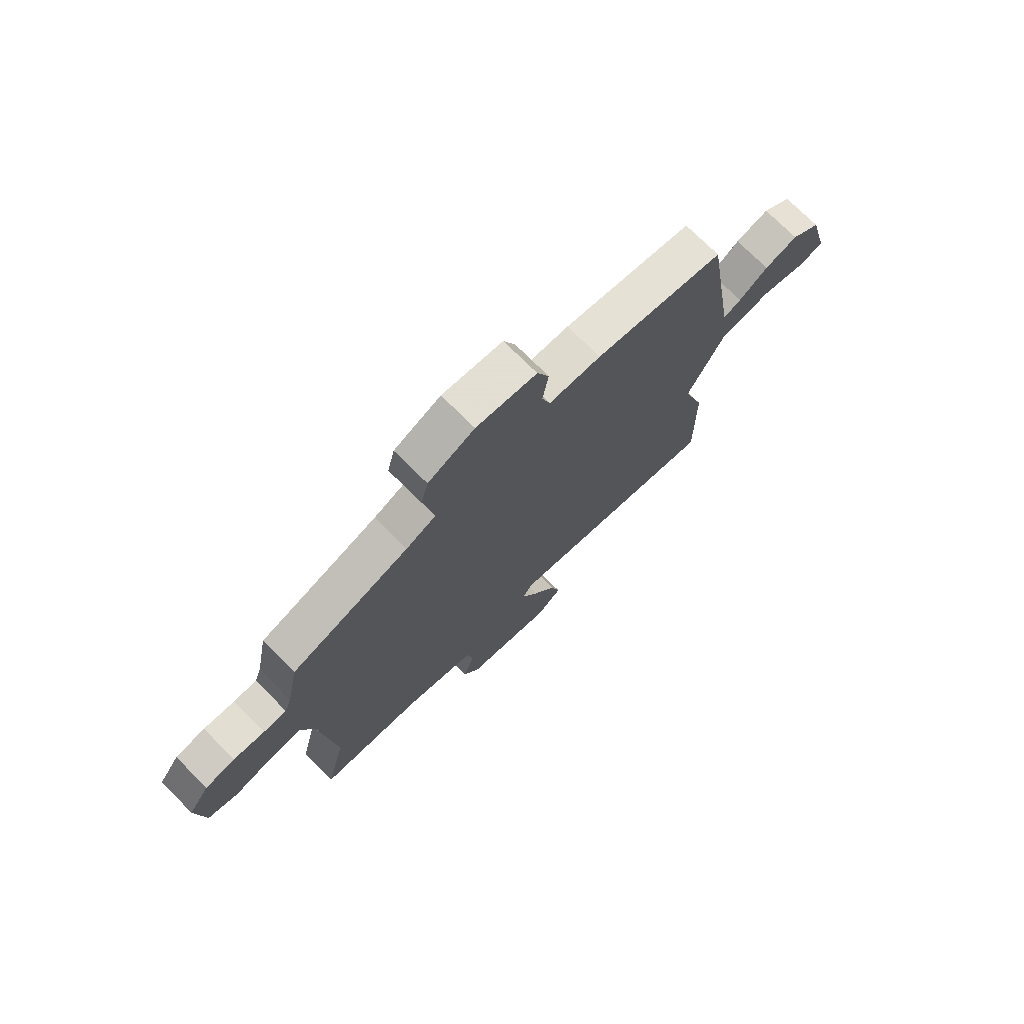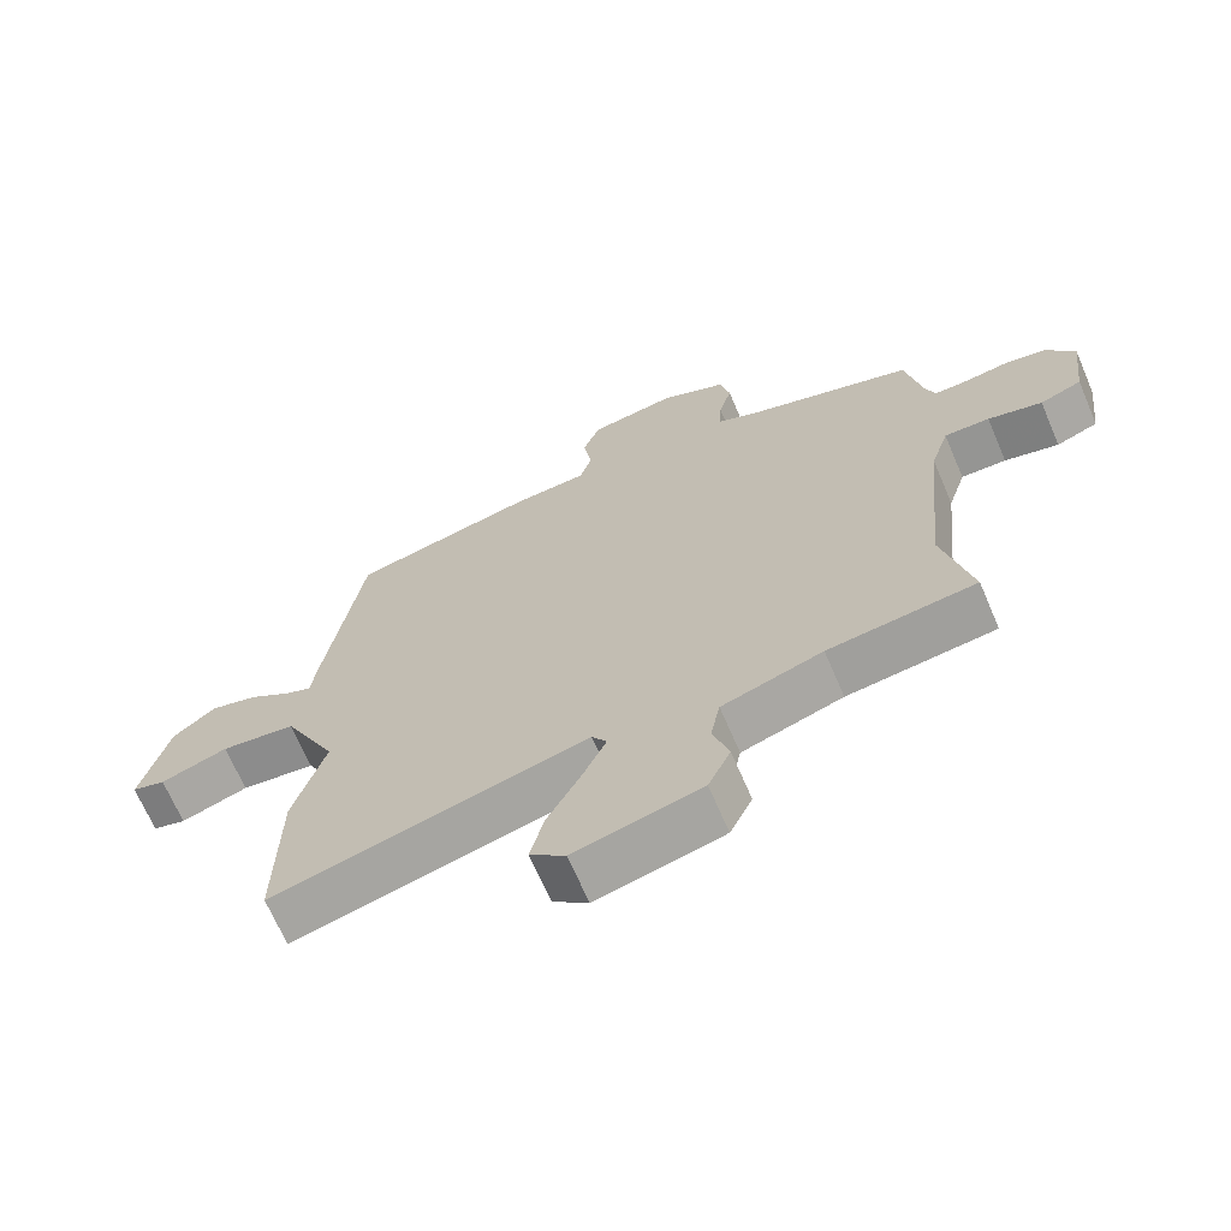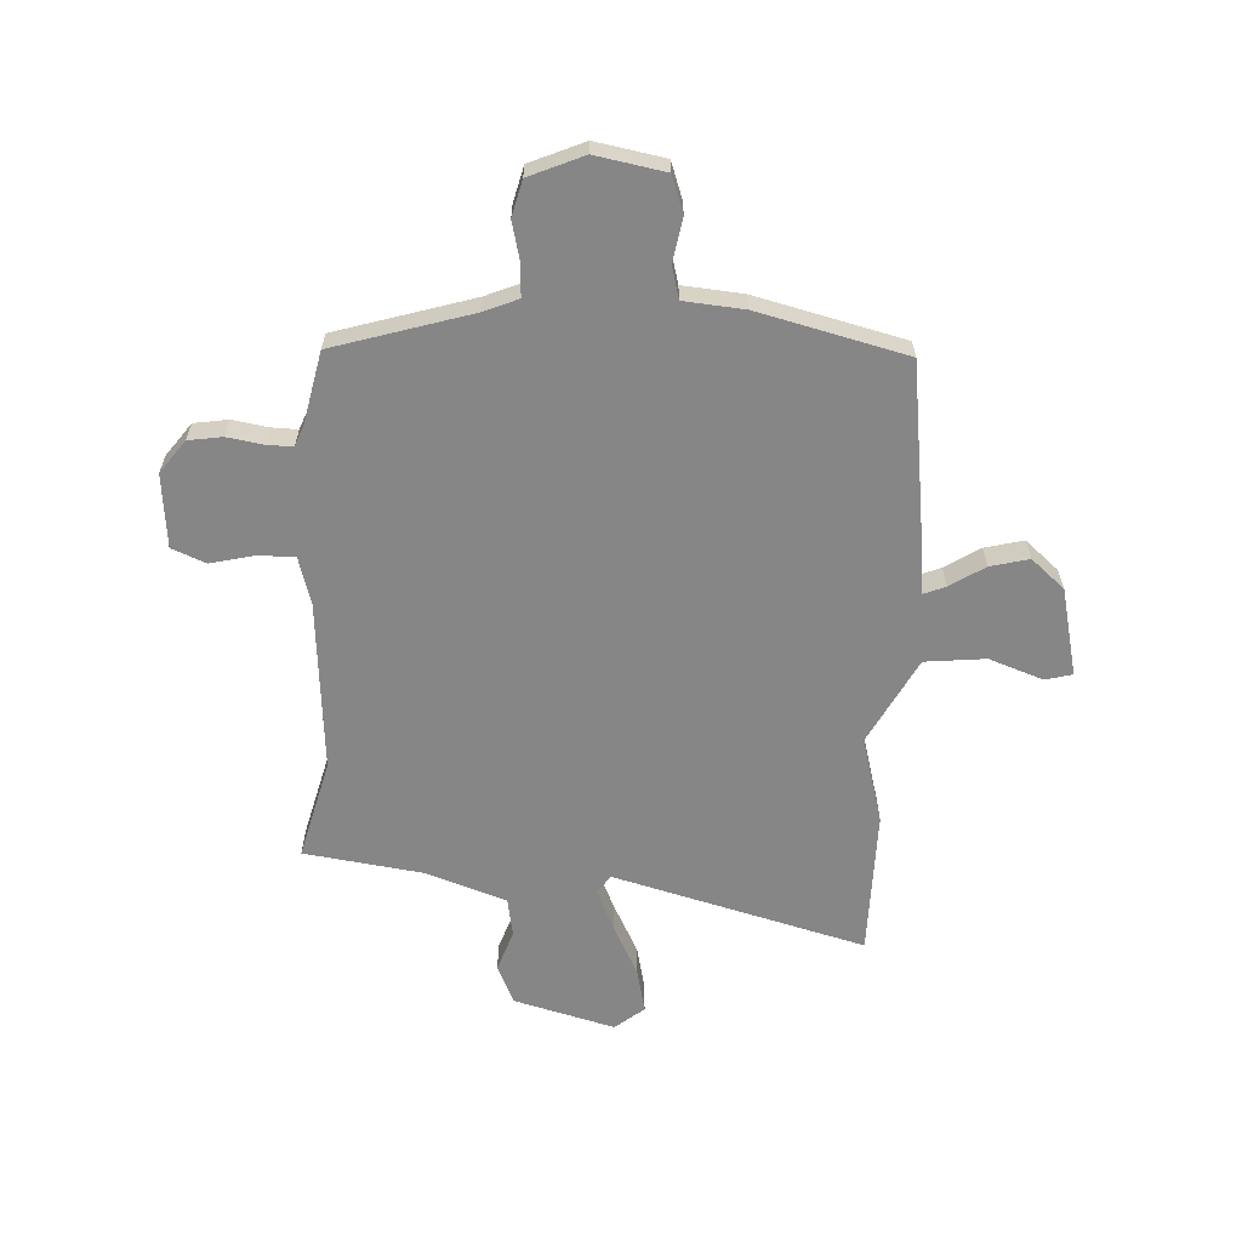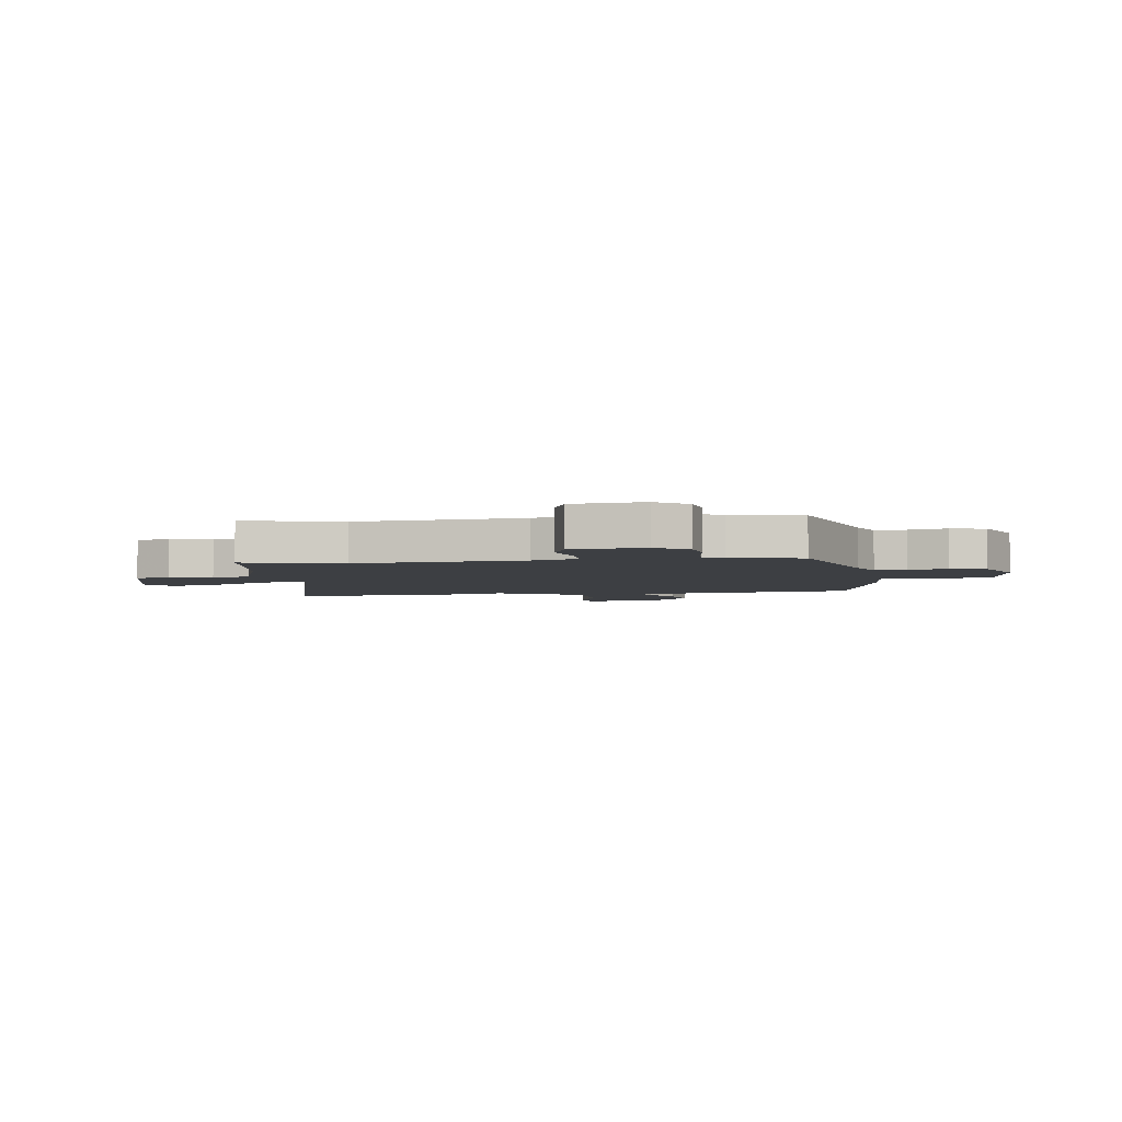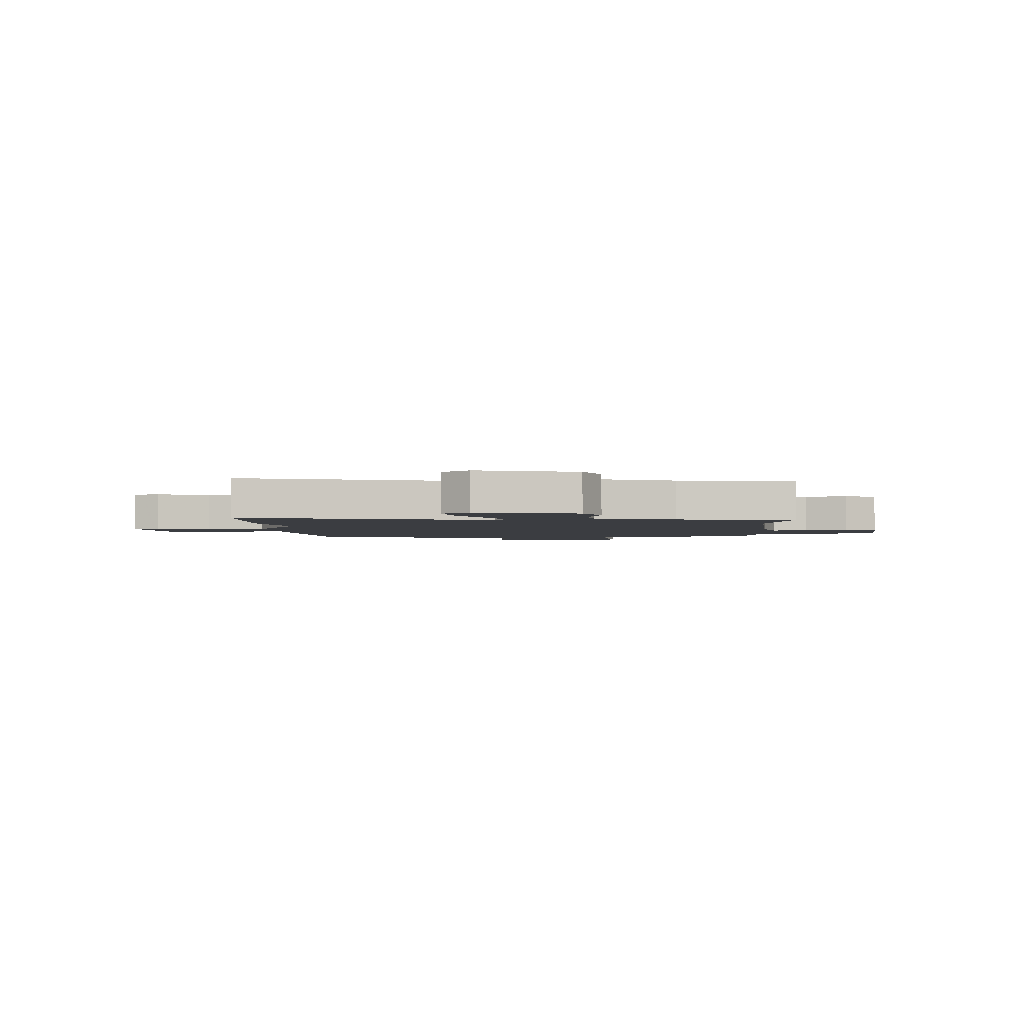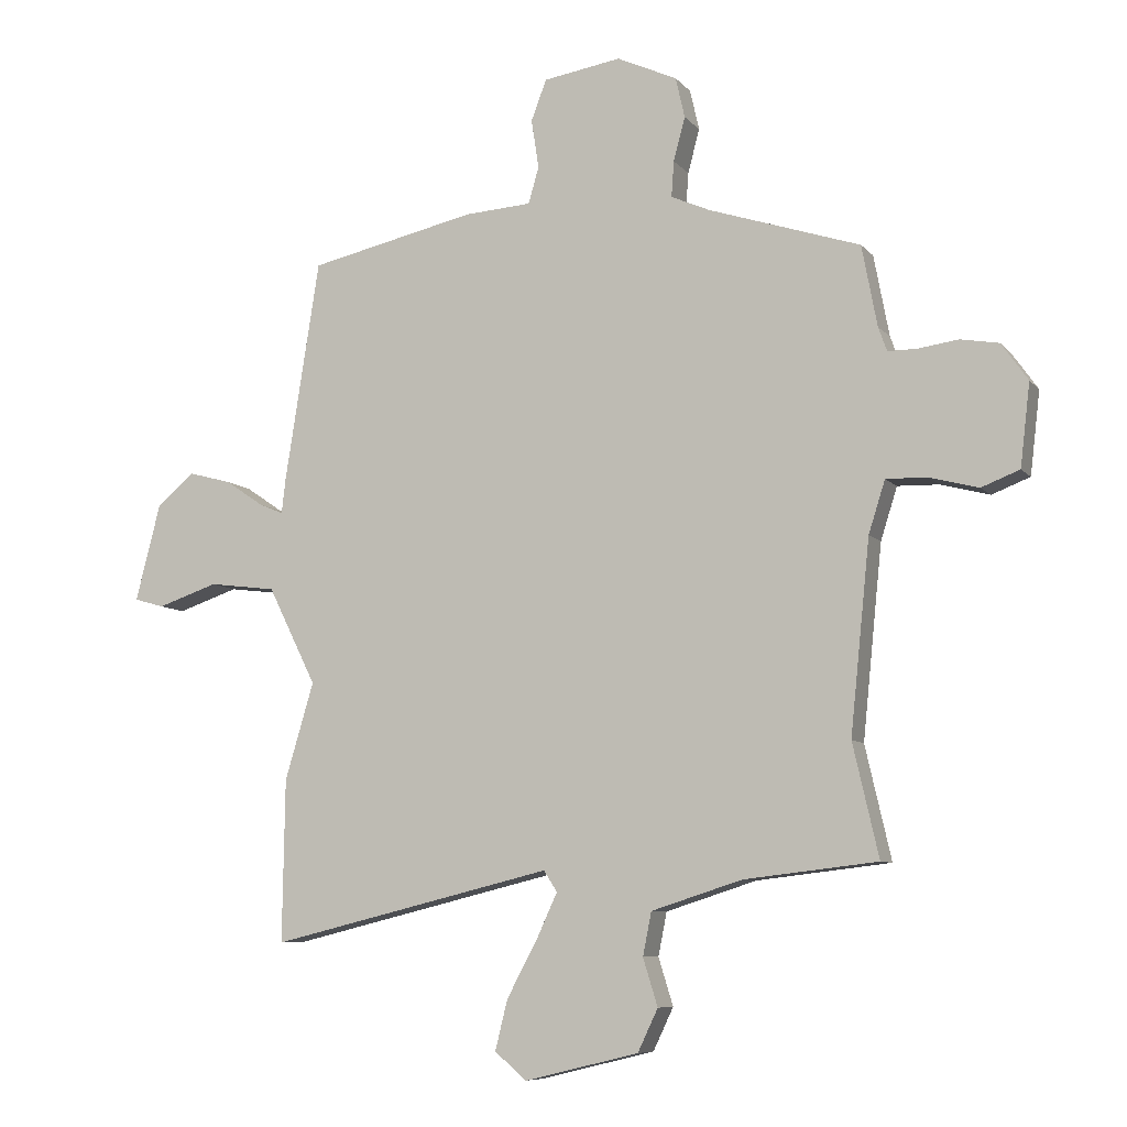
<metadata>
{"format":"obj","ext":"obj","renderer":"f3d","projection":"perspective","resolution":1024,"background":"white","views":[{"elev":74.4,"azim":-45.1,"up":"+Z"},{"elev":-68.2,"azim":-156.8,"up":"+Z"},{"elev":-62.2,"azim":-4.3,"up":"+Y"},{"elev":-4.0,"azim":-83.0,"up":"+Y"},{"elev":-2.4,"azim":-178.6,"up":"+Y"},{"elev":-8.0,"azim":-158.0,"up":"+Z"}]}
</metadata>
<code>
v -0.504 0.07 -0.516
v -0.462 0.07 -0.333
v -0.494 0.07 -0.022
v -0.521 0.07 0.063
v -0.588 0.07 0.061
v -0.668 0.07 0.04
v -0.73 0.07 0.064
v -0.746 0.07 0.198
v -0.703 0.07 0.259
v -0.641 0.07 0.27
v -0.576 0.07 0.261
v -0.528 0.07 0.261
v -0.514 0.07 0.3
v -0.489 0.07 0.432
v -0.242 0.07 0.513
v -0.179 0.07 0.541
v -0.183 0.07 0.599
v -0.202 0.07 0.67
v -0.187 0.07 0.736
v -0.089 0.07 0.781
v 0.038 0.07 0.761
v 0.063 0.07 0.695
v 0.051 0.07 0.615
v 0.068 0.07 0.556
v 0.178 0.07 0.549
v 0.45 0.07 0.489
v 0.507 0.07 0.126
v 0.513 0.07 0.072
v 0.553 0.07 0.089
v 0.615 0.07 0.131
v 0.685 0.07 0.15
v 0.747 0.07 0.099
v 0.788 0.07 -0.06
v 0.739 0.07 -0.074
v 0.64 0.07 -0.041
v 0.53 0.07 -0.055
v 0.451 0.07 -0.214
v 0.498 0.07 -0.372
v 0.502 0.07 -0.636
v 0.04 0.07 -0.524
v 0.018 0.07 -0.558
v 0.053 0.07 -0.633
v 0.102 0.07 -0.724
v 0.122 0.07 -0.805
v 0.07 0.07 -0.849
v -0.116 0.07 -0.804
v -0.149 0.07 -0.735
v -0.125 0.07 -0.658
v -0.139 0.07 -0.588
v -0.287 0.07 -0.541
v -0.504 0 -0.516
v -0.462 0 -0.333
v -0.494 0 -0.022
v -0.521 0 0.063
v -0.588 0 0.061
v -0.668 0 0.04
v -0.73 0 0.064
v -0.746 0 0.198
v -0.703 0 0.259
v -0.641 0 0.27
v -0.576 0 0.261
v -0.528 0 0.261
v -0.514 0 0.3
v -0.489 0 0.432
v -0.242 0 0.513
v -0.179 0 0.541
v -0.183 0 0.599
v -0.202 0 0.67
v -0.187 0 0.736
v -0.089 0 0.781
v 0.038 0 0.761
v 0.063 0 0.695
v 0.051 0 0.615
v 0.068 0 0.556
v 0.178 0 0.549
v 0.45 0 0.489
v 0.507 0 0.126
v 0.513 0 0.072
v 0.553 0 0.089
v 0.615 0 0.131
v 0.685 0 0.15
v 0.747 0 0.099
v 0.788 0 -0.06
v 0.739 0 -0.074
v 0.64 0 -0.041
v 0.53 0 -0.055
v 0.451 0 -0.214
v 0.498 0 -0.372
v 0.502 0 -0.636
v 0.04 0 -0.524
v 0.018 0 -0.558
v 0.053 0 -0.633
v 0.102 0 -0.724
v 0.122 0 -0.805
v 0.07 0 -0.849
v -0.116 0 -0.804
v -0.149 0 -0.735
v -0.125 0 -0.658
v -0.139 0 -0.588
v -0.287 0 -0.541
f 46 47 48
f 45 46 48
f 44 45 48
f 43 44 48
f 42 43 48
f 41 42 48 49
f 40 41 49 50
f 37 38 39 40
f 50 1 2
f 40 50 2
f 37 40 2
f 36 37 2
f 33 34 35
f 32 33 35
f 31 32 35
f 30 31 35
f 29 30 35
f 28 29 35 36
f 26 27 28
f 25 26 28
f 24 25 28
f 21 22 23
f 20 21 23
f 19 20 23
f 18 19 23
f 17 18 23
f 16 17 23 24
f 36 2 3
f 28 36 3
f 24 28 3
f 16 24 3
f 15 16 3
f 9 10 11
f 8 9 11
f 7 8 11
f 6 7 11
f 5 6 11
f 4 5 11 12
f 15 3 4
f 14 15 4
f 13 14 4
f 4 12 13
f 98 97 96
f 98 96 95
f 98 95 94
f 98 94 93
f 98 93 92
f 99 98 92 91
f 100 99 91 90
f 90 89 88 87
f 52 51 100
f 52 100 90
f 52 90 87
f 52 87 86
f 85 84 83
f 85 83 82
f 85 82 81
f 85 81 80
f 85 80 79
f 86 85 79 78
f 78 77 76
f 78 76 75
f 78 75 74
f 73 72 71
f 73 71 70
f 73 70 69
f 73 69 68
f 73 68 67
f 74 73 67 66
f 53 52 86
f 53 86 78
f 53 78 74
f 53 74 66
f 53 66 65
f 61 60 59
f 61 59 58
f 61 58 57
f 61 57 56
f 61 56 55
f 62 61 55 54
f 54 53 65
f 54 65 64
f 54 64 63
f 63 62 54
f 1 51 52 2
f 2 52 53 3
f 3 53 54 4
f 4 54 55 5
f 5 55 56 6
f 6 56 57 7
f 7 57 58 8
f 8 58 59 9
f 9 59 60 10
f 10 60 61 11
f 11 61 62 12
f 12 62 63 13
f 13 63 64 14
f 14 64 65 15
f 15 65 66 16
f 16 66 67 17
f 17 67 68 18
f 18 68 69 19
f 19 69 70 20
f 20 70 71 21
f 21 71 72 22
f 22 72 73 23
f 23 73 74 24
f 24 74 75 25
f 25 75 76 26
f 26 76 77 27
f 27 77 78 28
f 28 78 79 29
f 29 79 80 30
f 30 80 81 31
f 31 81 82 32
f 32 82 83 33
f 33 83 84 34
f 34 84 85 35
f 35 85 86 36
f 36 86 87 37
f 37 87 88 38
f 38 88 89 39
f 39 89 90 40
f 40 90 91 41
f 41 91 92 42
f 42 92 93 43
f 43 93 94 44
f 44 94 95 45
f 45 95 96 46
f 46 96 97 47
f 47 97 98 48
f 48 98 99 49
f 49 99 100 50
f 50 100 51 1

</code>
